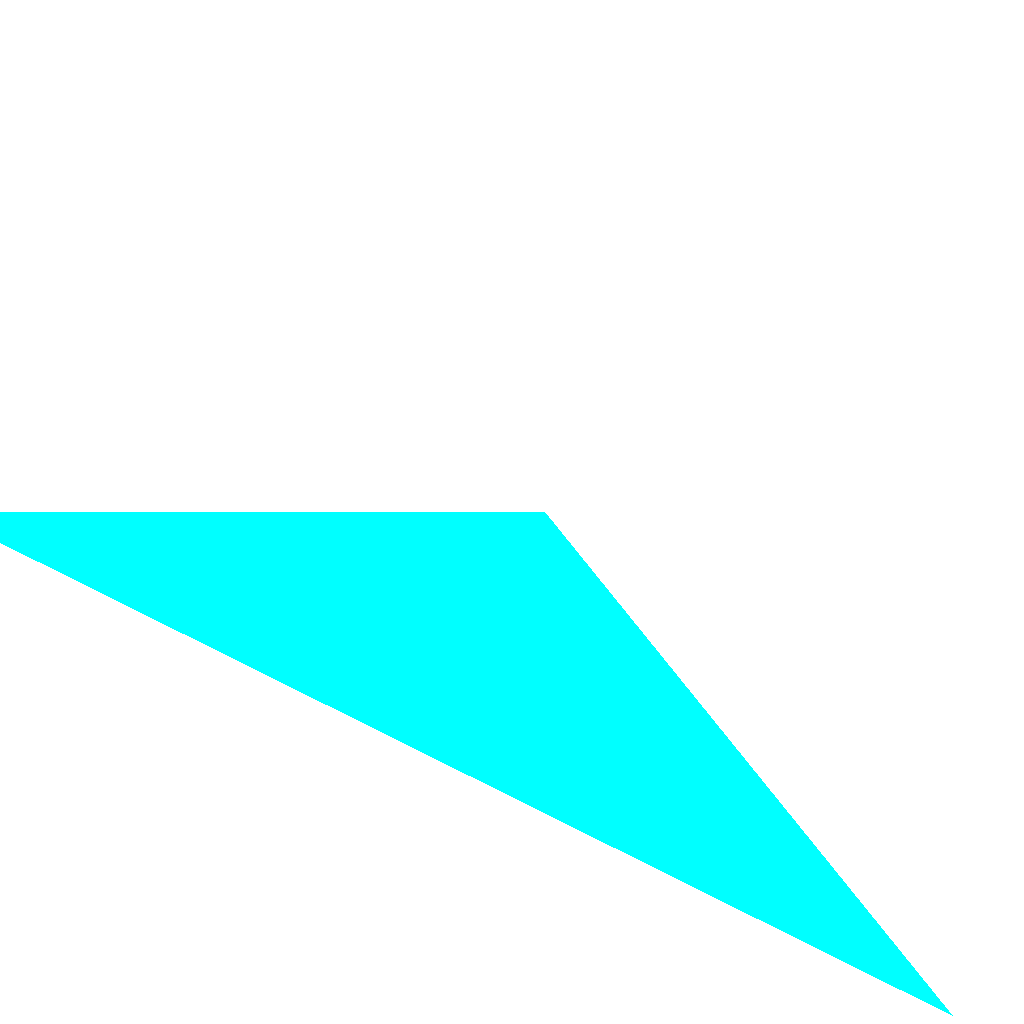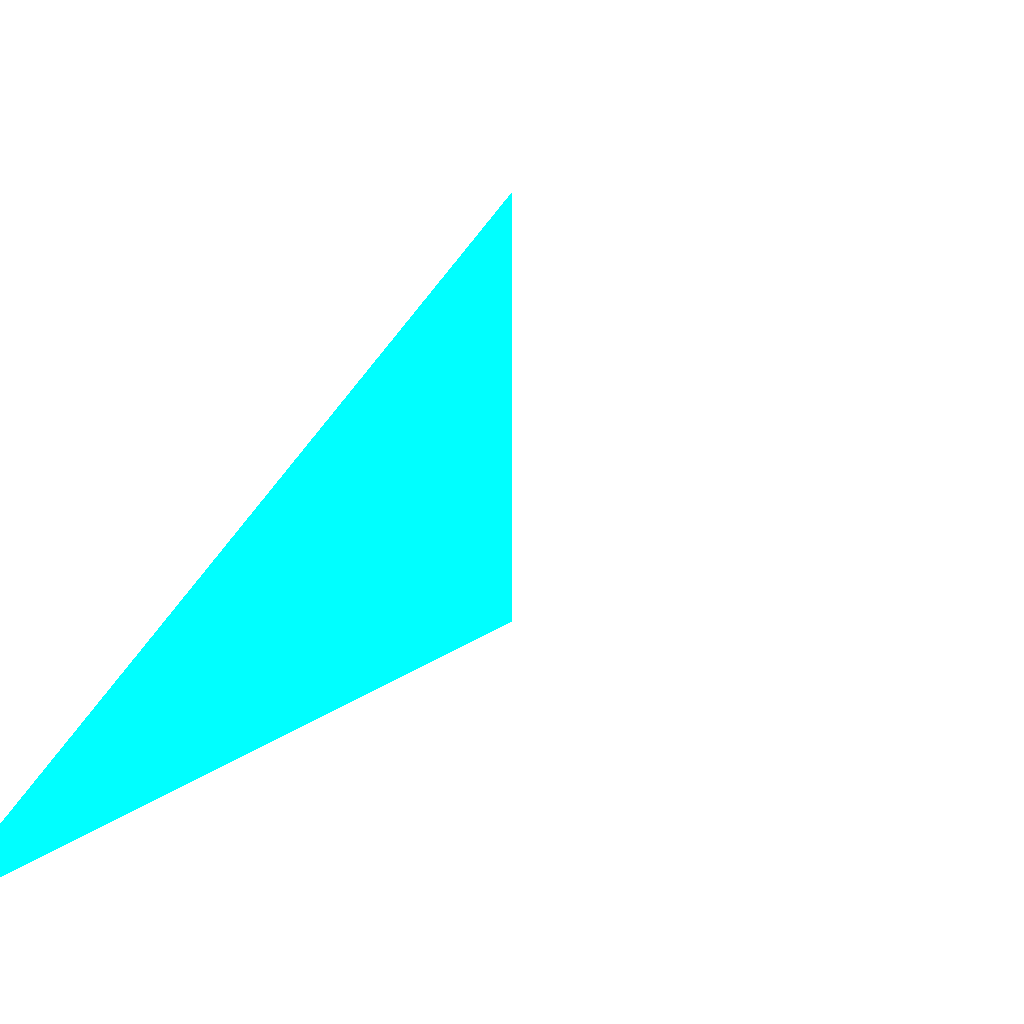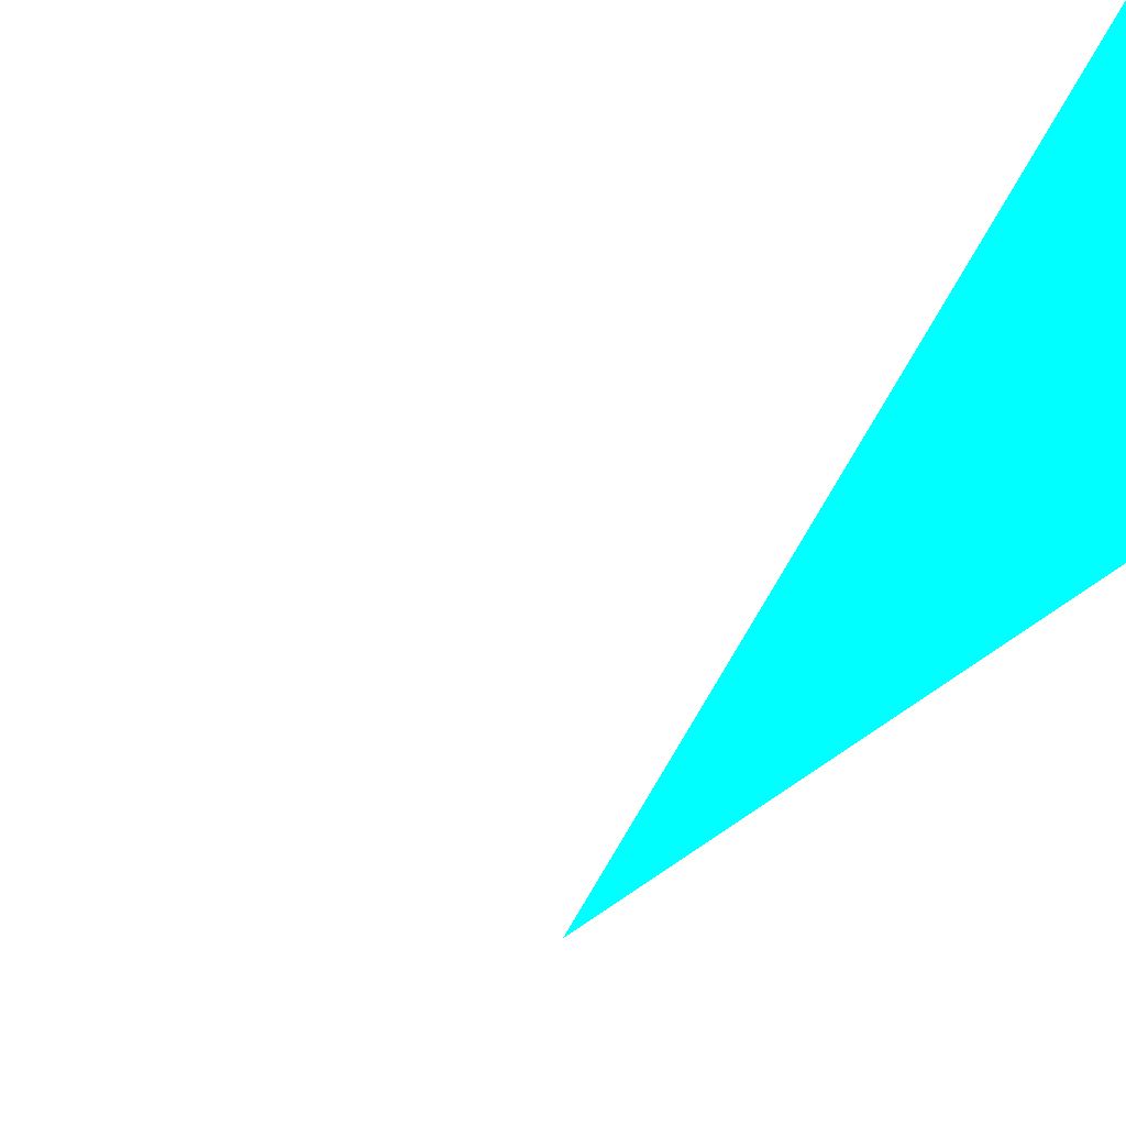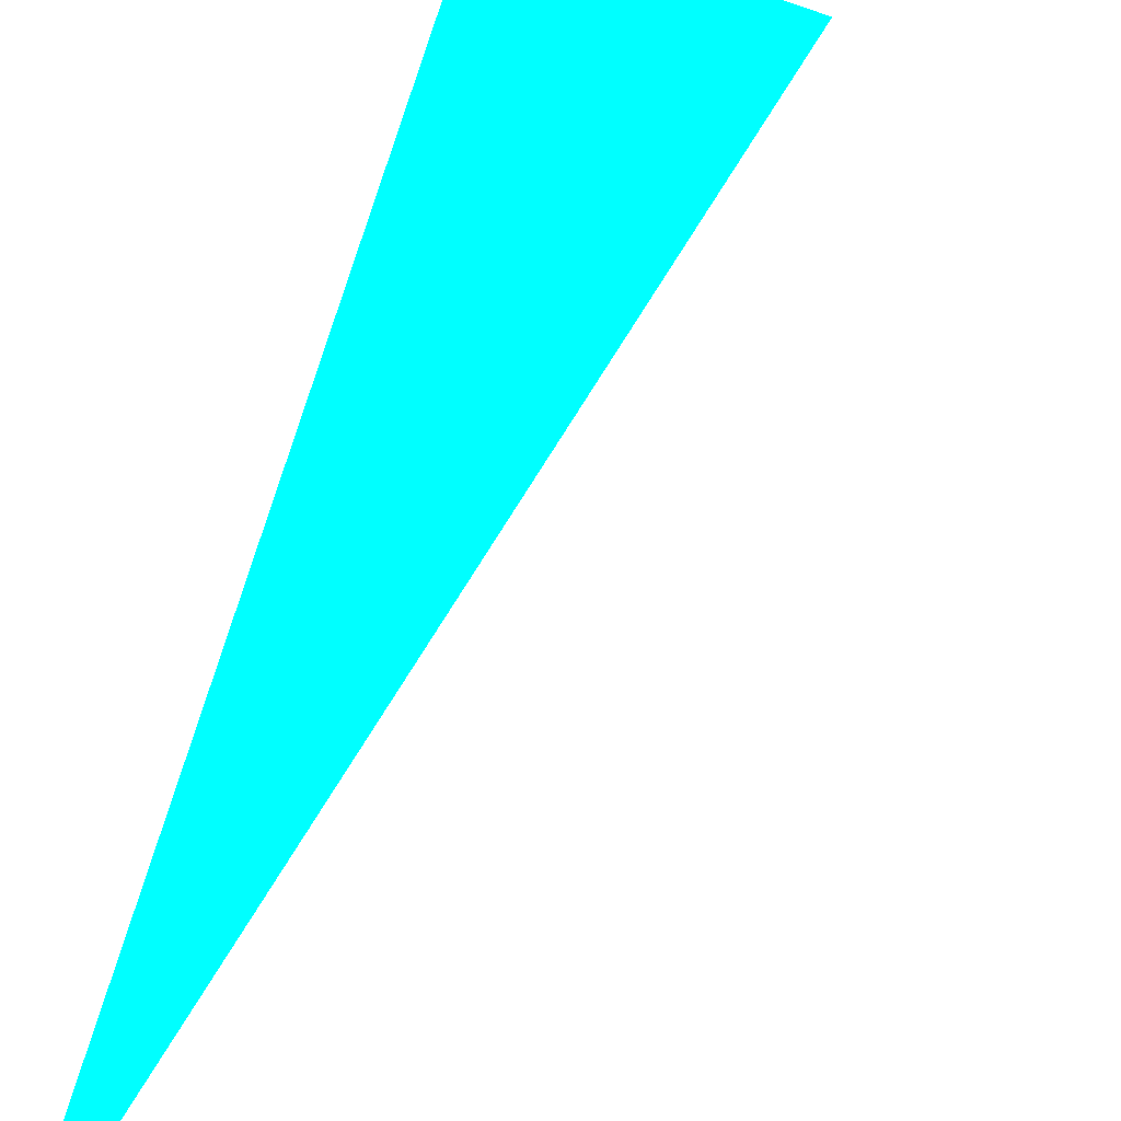
<metadata>
{"format":"obj","ext":"obj","renderer":"f3d","projection":"perspective","resolution":1024,"background":"white","views":[{"elev":-3.0,"azim":55.0,"up":"+Y"},{"elev":-4.7,"azim":40.1,"up":"+Z"},{"elev":-28.1,"azim":144.0,"up":"+Z"},{"elev":9.7,"azim":-148.1,"up":"+Y"}]}
</metadata>
<code>
o geometry_0
v 6.125e+05 5.855e+06 648 0 1 1
v 6.125e+05 5.855e+06 648.3 0 1 1
v 6.125e+05 5.855e+06 648.8 0 1 1
f 3 2 1
f 1 2 3

</code>
